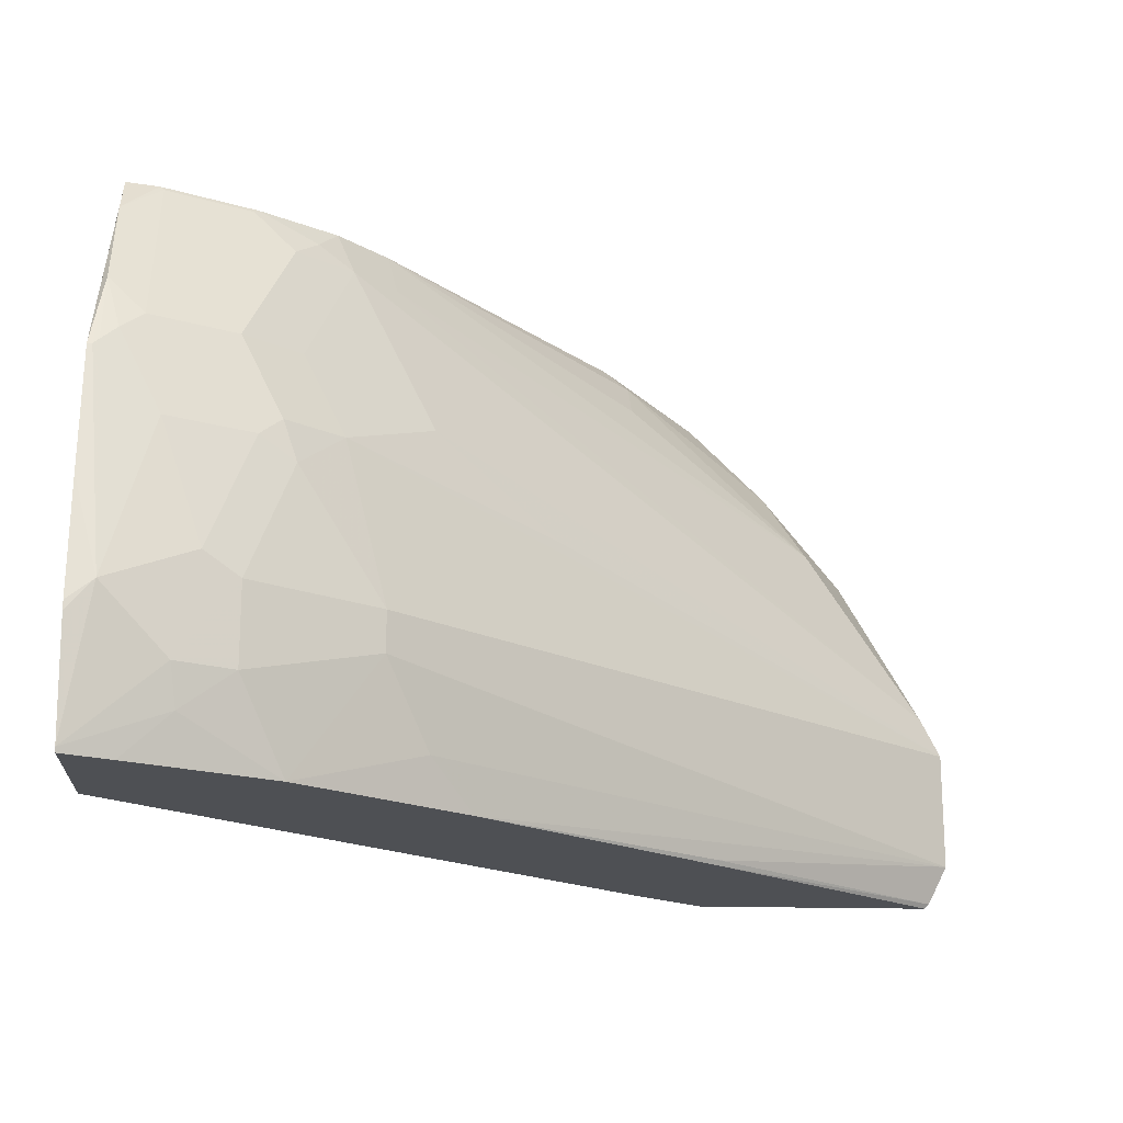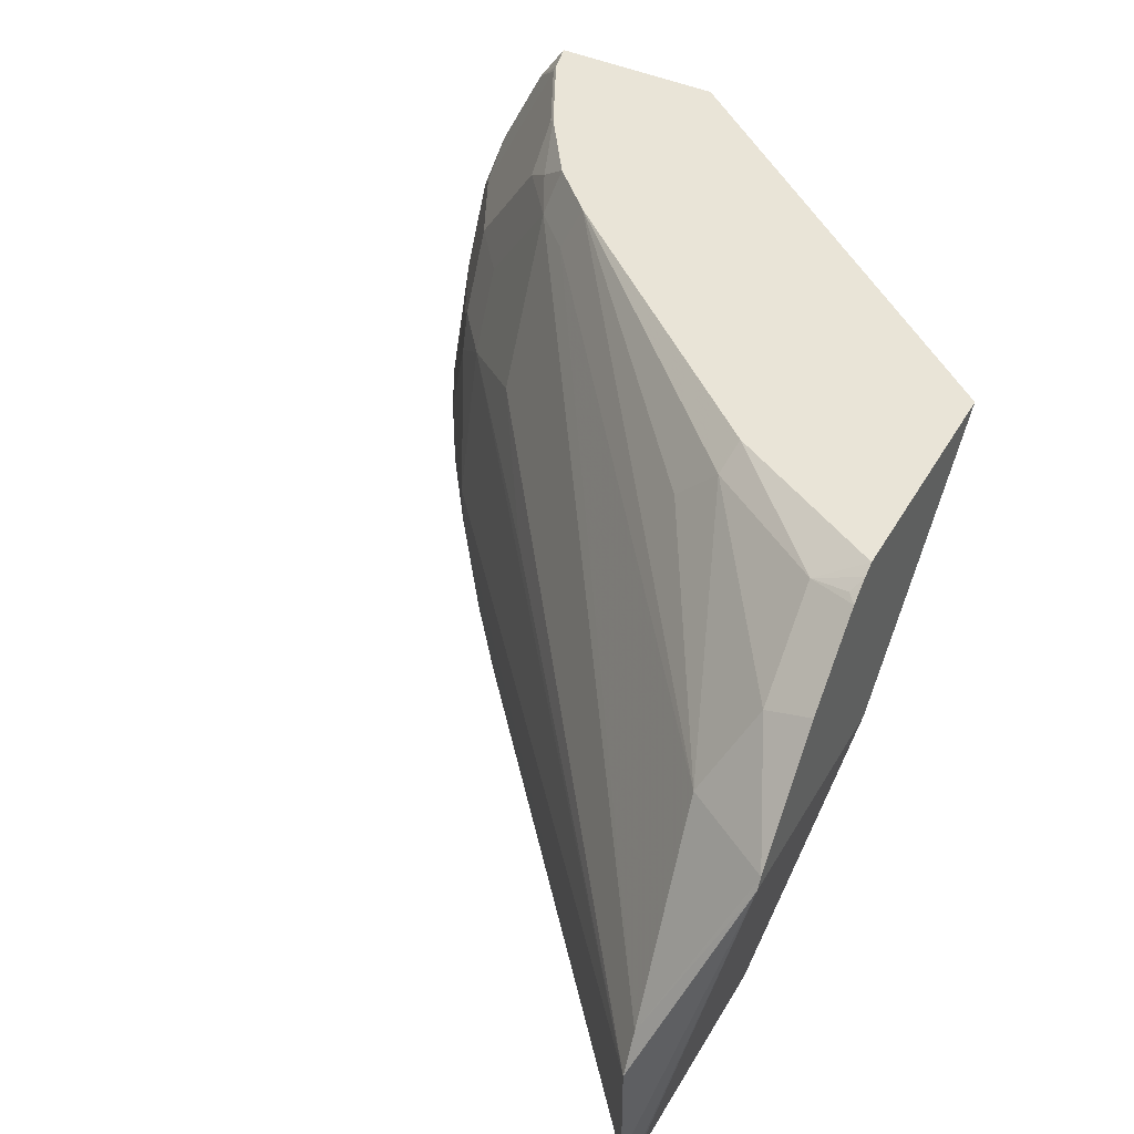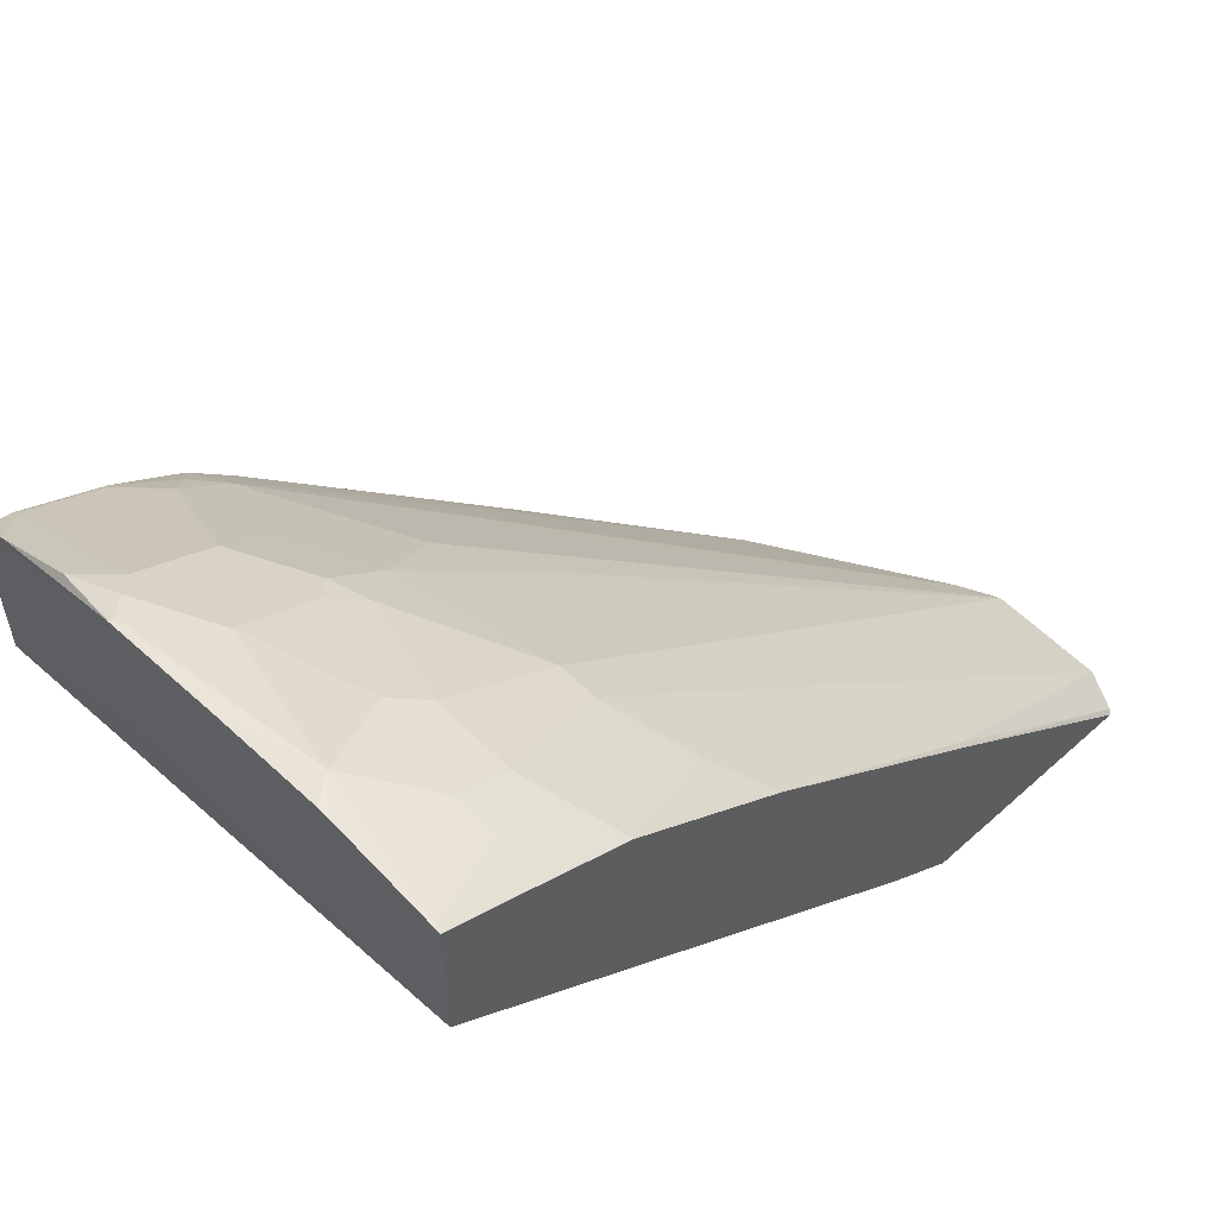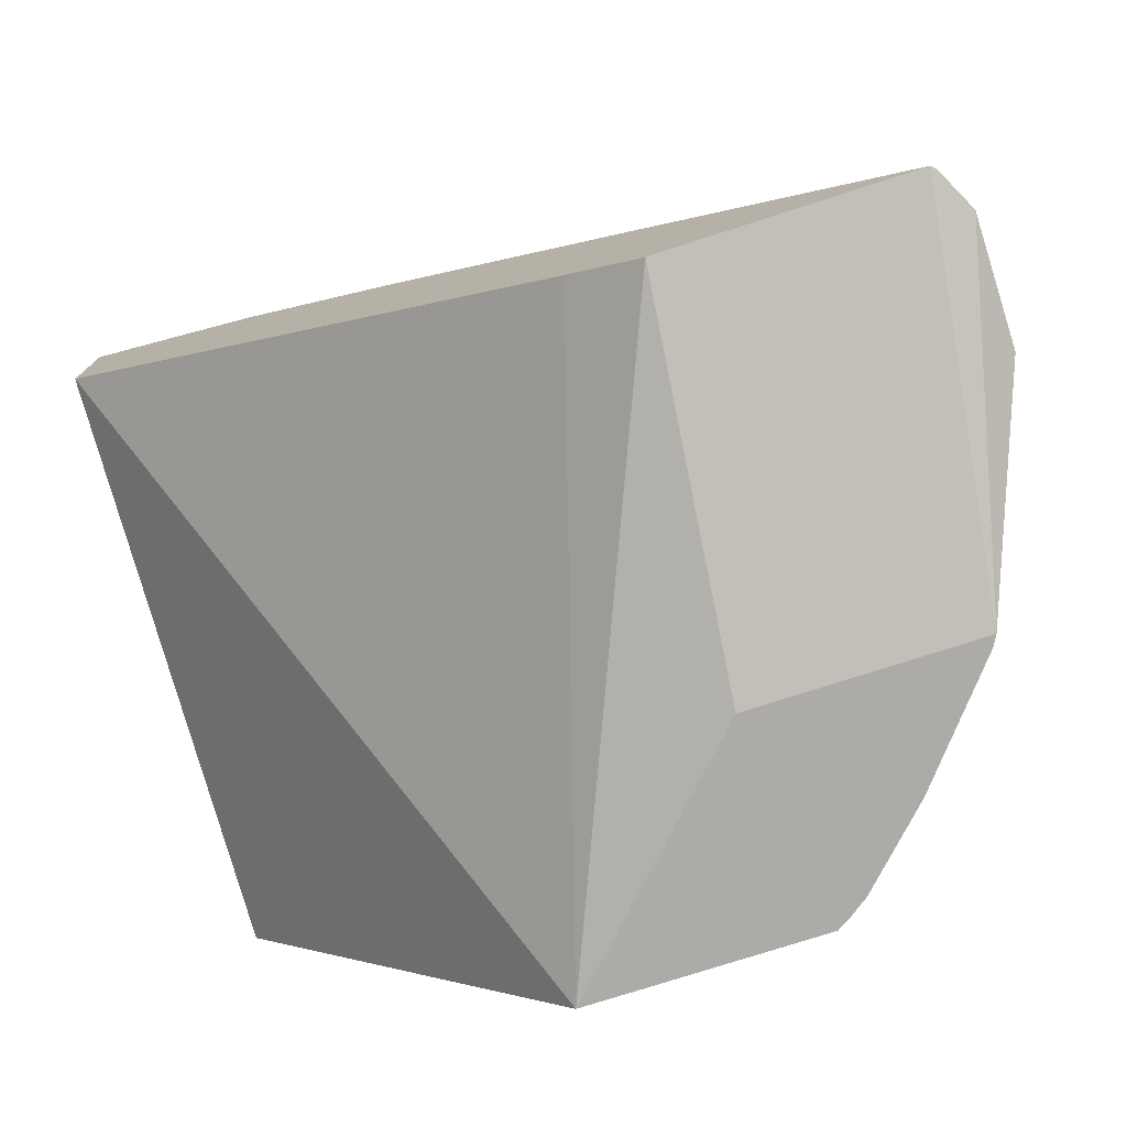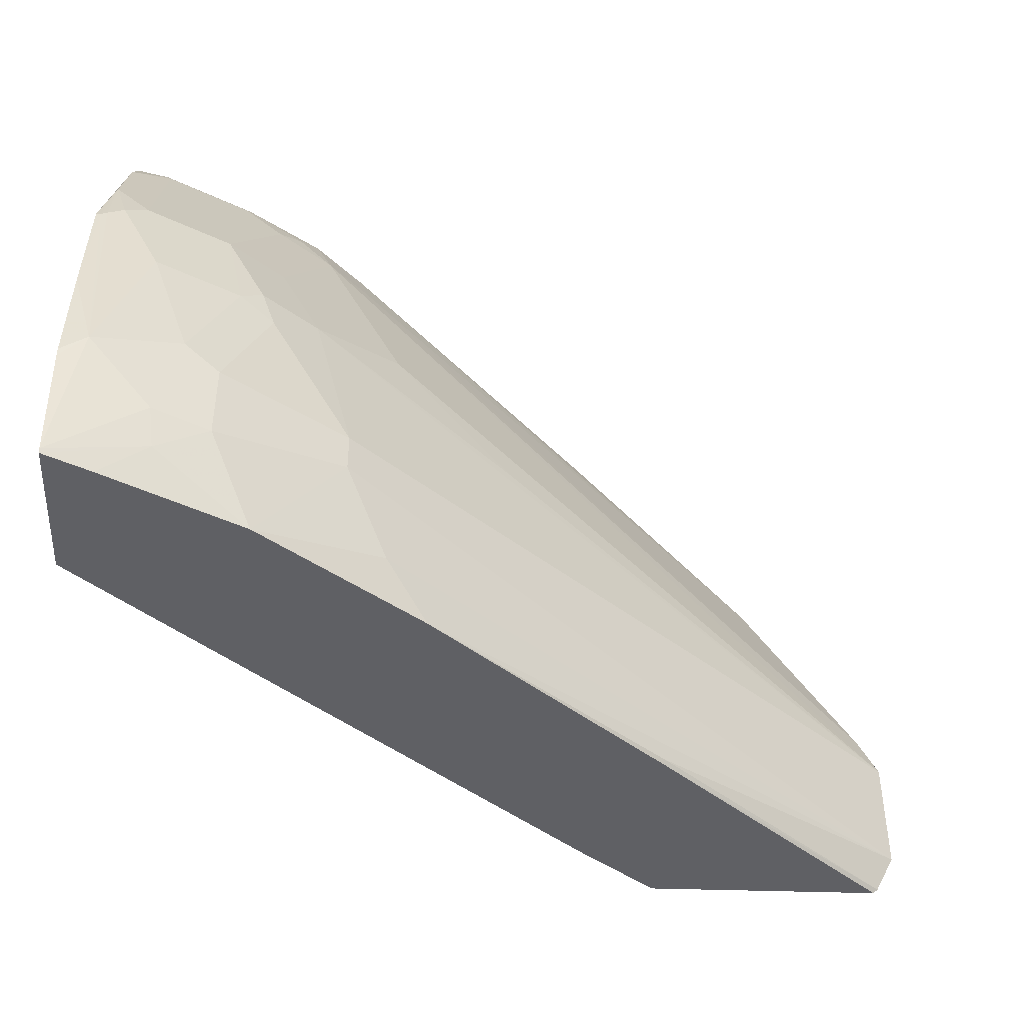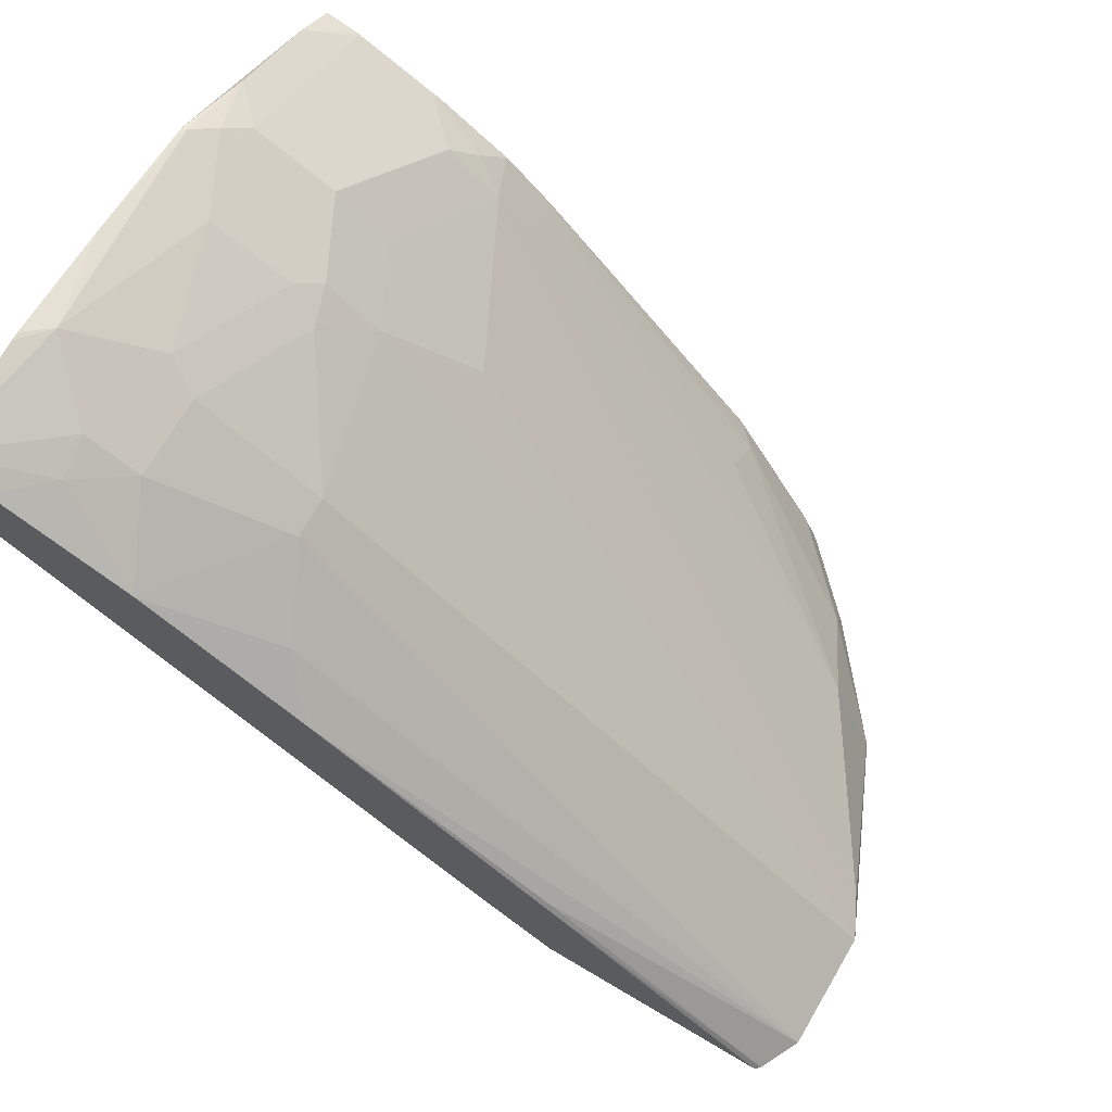
<metadata>
{"format":"obj","ext":"obj","renderer":"f3d","projection":"perspective","resolution":1024,"background":"white","views":[{"elev":-18.7,"azim":-3.1,"up":"+Y"},{"elev":43.4,"azim":118.0,"up":"+Y"},{"elev":55.6,"azim":-43.4,"up":"+Z"},{"elev":-76.5,"azim":17.8,"up":"+Z"},{"elev":-44.9,"azim":-2.1,"up":"+Y"},{"elev":71.5,"azim":30.5,"up":"+Z"}]}
</metadata>
<code>
v 0.2053 0.1509 0.3848
v 0.2053 0.1509 0.4529
v 0.21 0.2471 0.4066
v 0.21 0.2288 0.4193
v 0.2247 0.2471 0.4029
v 0.266 0.2471 0.3823
v 0.2265 0.2453 0.4034
v 0.2642 0.2453 0.3845
v 0.2831 0.2265 0.3845
v 0.2265 0.1699 0.4411
v 0.21 0.1863 0.4405
v 0.2076 0.1509 0.4529
v 0.21 0.1534 0.4517
v 0.2171 0.1604 0.4482
v 0.2642 0.1699 0.4222
v 0.3083 0.2265 0.3648
v 0.2925 0.2359 0.3727
v 0.3002 0.2471 0.3594
v 0.3226 0.2471 0.337
v 0.3271 0.2265 0.346
v 0.5378 0.1604 0.1746
v 0.5944 0.07547 0.1699
v 0.6038 0.05662 0.1699
v 0.5641 0.1509 0.1346
v 0.5612 0.1559 0.1346
v 0.5189 0.1982 0.1557
v 0.5202 0.2051 0.1346
v 0.4734 0.2471 0.1346
v 0.4882 0.2371 0.1346
v 0.4812 0.2359 0.1557
v 0.4844 0.239 0.1384
v 0.4788 0.2439 0.1346
v 0.4323 0.2471 0.2085
v 0.4435 0.2359 0.2123
v 0.4435 0.217 0.2312
v 0.3665 0.2471 0.1346
v 0.4612 0.1509 0.1346
v 0.4801 -0.02109 0.1699
v 0.5921 -0.02109 0.1699
v 0.2053 -0.02109 0.3968
v 0.3649 -0.02109 0.3648
v 0.2894 -0.02109 0.4214
v 0.2265 -0.02109 0.4529
v 0.2053 -0.02109 0.463
v 0.2053 -0.01887 0.4635
v 0.2477 8.9e-07 0.4482
v 0.2705 0.01889 0.4403
v 0.3271 0.03775 0.4026
v 0.346 8.9e-07 0.3837
v 0.6038 8.9e-07 0.1699
v 0.4781 -0.01887 0.2705
v 0.5943 -0.01887 0.1699
v 0.4773 -0.02109 0.2698
v 0.3271 0.05662 0.4026
v 0.3083 0.1321 0.4026
v 0.2894 0.1132 0.4214
v 0.2705 0.05662 0.4403
v 0.2736 0.1227 0.4293
v 0.2831 0.1321 0.4222
v 0.2359 0.1227 0.4482
v 0.2548 0.06605 0.4482
v 0.217 0.0472 0.4671
v 0.2454 0.01889 0.4529
v 0.2053 0.03358 0.4681
v 0.2053 0.03775 0.4681
v 0.2053 0.09202 0.4617
v 0.21 0.2471 0.3281
v 0.4478 -0.02109 0.1946
v 0.2894 0.1699 0.4026
v 0.346 0.151 0.3648
v 0.4026 0.1132 0.3271
f 57 63 47
f 56 57 54
f 56 58 57
f 56 59 58
f 56 55 59
f 15 59 55
f 15 14 58
f 57 47 54
f 58 14 60
f 61 58 60
f 57 61 62
f 57 62 63
f 56 54 55
f 15 58 59
f 57 58 61
f 51 41 53
f 23 54 50
f 42 48 47
f 48 54 47
f 49 48 42
f 49 50 48
f 49 41 50
f 49 42 41
f 55 54 23
f 51 50 41
f 51 53 52
f 53 41 39
f 53 39 52
f 52 39 24
f 52 24 50
f 23 50 24
f 51 52 50
f 48 50 54
f 1 3 67
f 46 63 45
f 68 40 36
f 68 38 40
f 68 36 38
f 69 15 55
f 69 16 15
f 69 70 16
f 40 67 36
f 69 55 70
f 71 23 70
f 71 55 23
f 70 23 16
f 35 19 21
f 30 26 27
f 42 47 46
f 71 70 55
f 46 47 63
f 67 3 36
f 1 40 45
f 63 62 45
f 64 45 62
f 64 65 45
f 64 62 65
f 66 65 62
f 66 2 65
f 1 67 40
f 66 12 2
f 12 62 13
f 13 62 60
f 13 60 14
f 61 60 62
f 65 2 45
f 2 1 45
f 66 62 12
f 43 42 46
f 19 33 6
f 44 46 45
f 22 16 23
f 20 16 22
f 20 22 21
f 20 21 19
f 20 19 16
f 18 17 16
f 18 16 19
f 18 19 6
f 18 6 17
f 9 17 6
f 9 16 17
f 9 15 16
f 10 15 9
f 10 14 15
f 10 11 14
f 11 13 14
f 11 12 13
f 2 3 1
f 4 3 2
f 5 3 4
f 5 6 3
f 7 6 5
f 8 6 7
f 22 23 24
f 8 9 6
f 7 10 9
f 7 11 10
f 7 4 11
f 44 43 46
f 11 4 2
f 11 2 12
f 8 7 9
f 25 22 24
f 7 5 4
f 25 26 21
f 25 21 22
f 44 45 40
f 44 40 43
f 43 40 42
f 42 40 41
f 41 40 39
f 39 40 38
f 37 24 38
f 37 38 36
f 37 36 24
f 28 24 36
f 28 36 33
f 33 36 3
f 6 33 3
f 34 33 19
f 39 38 24
f 34 35 21
f 25 27 26
f 34 19 35
f 25 24 27
f 27 24 28
f 29 27 28
f 31 30 29
f 31 32 30
f 29 30 27
f 32 29 28
f 32 28 30
f 30 28 33
f 34 30 33
f 34 26 30
f 34 21 26
f 31 29 32

</code>
